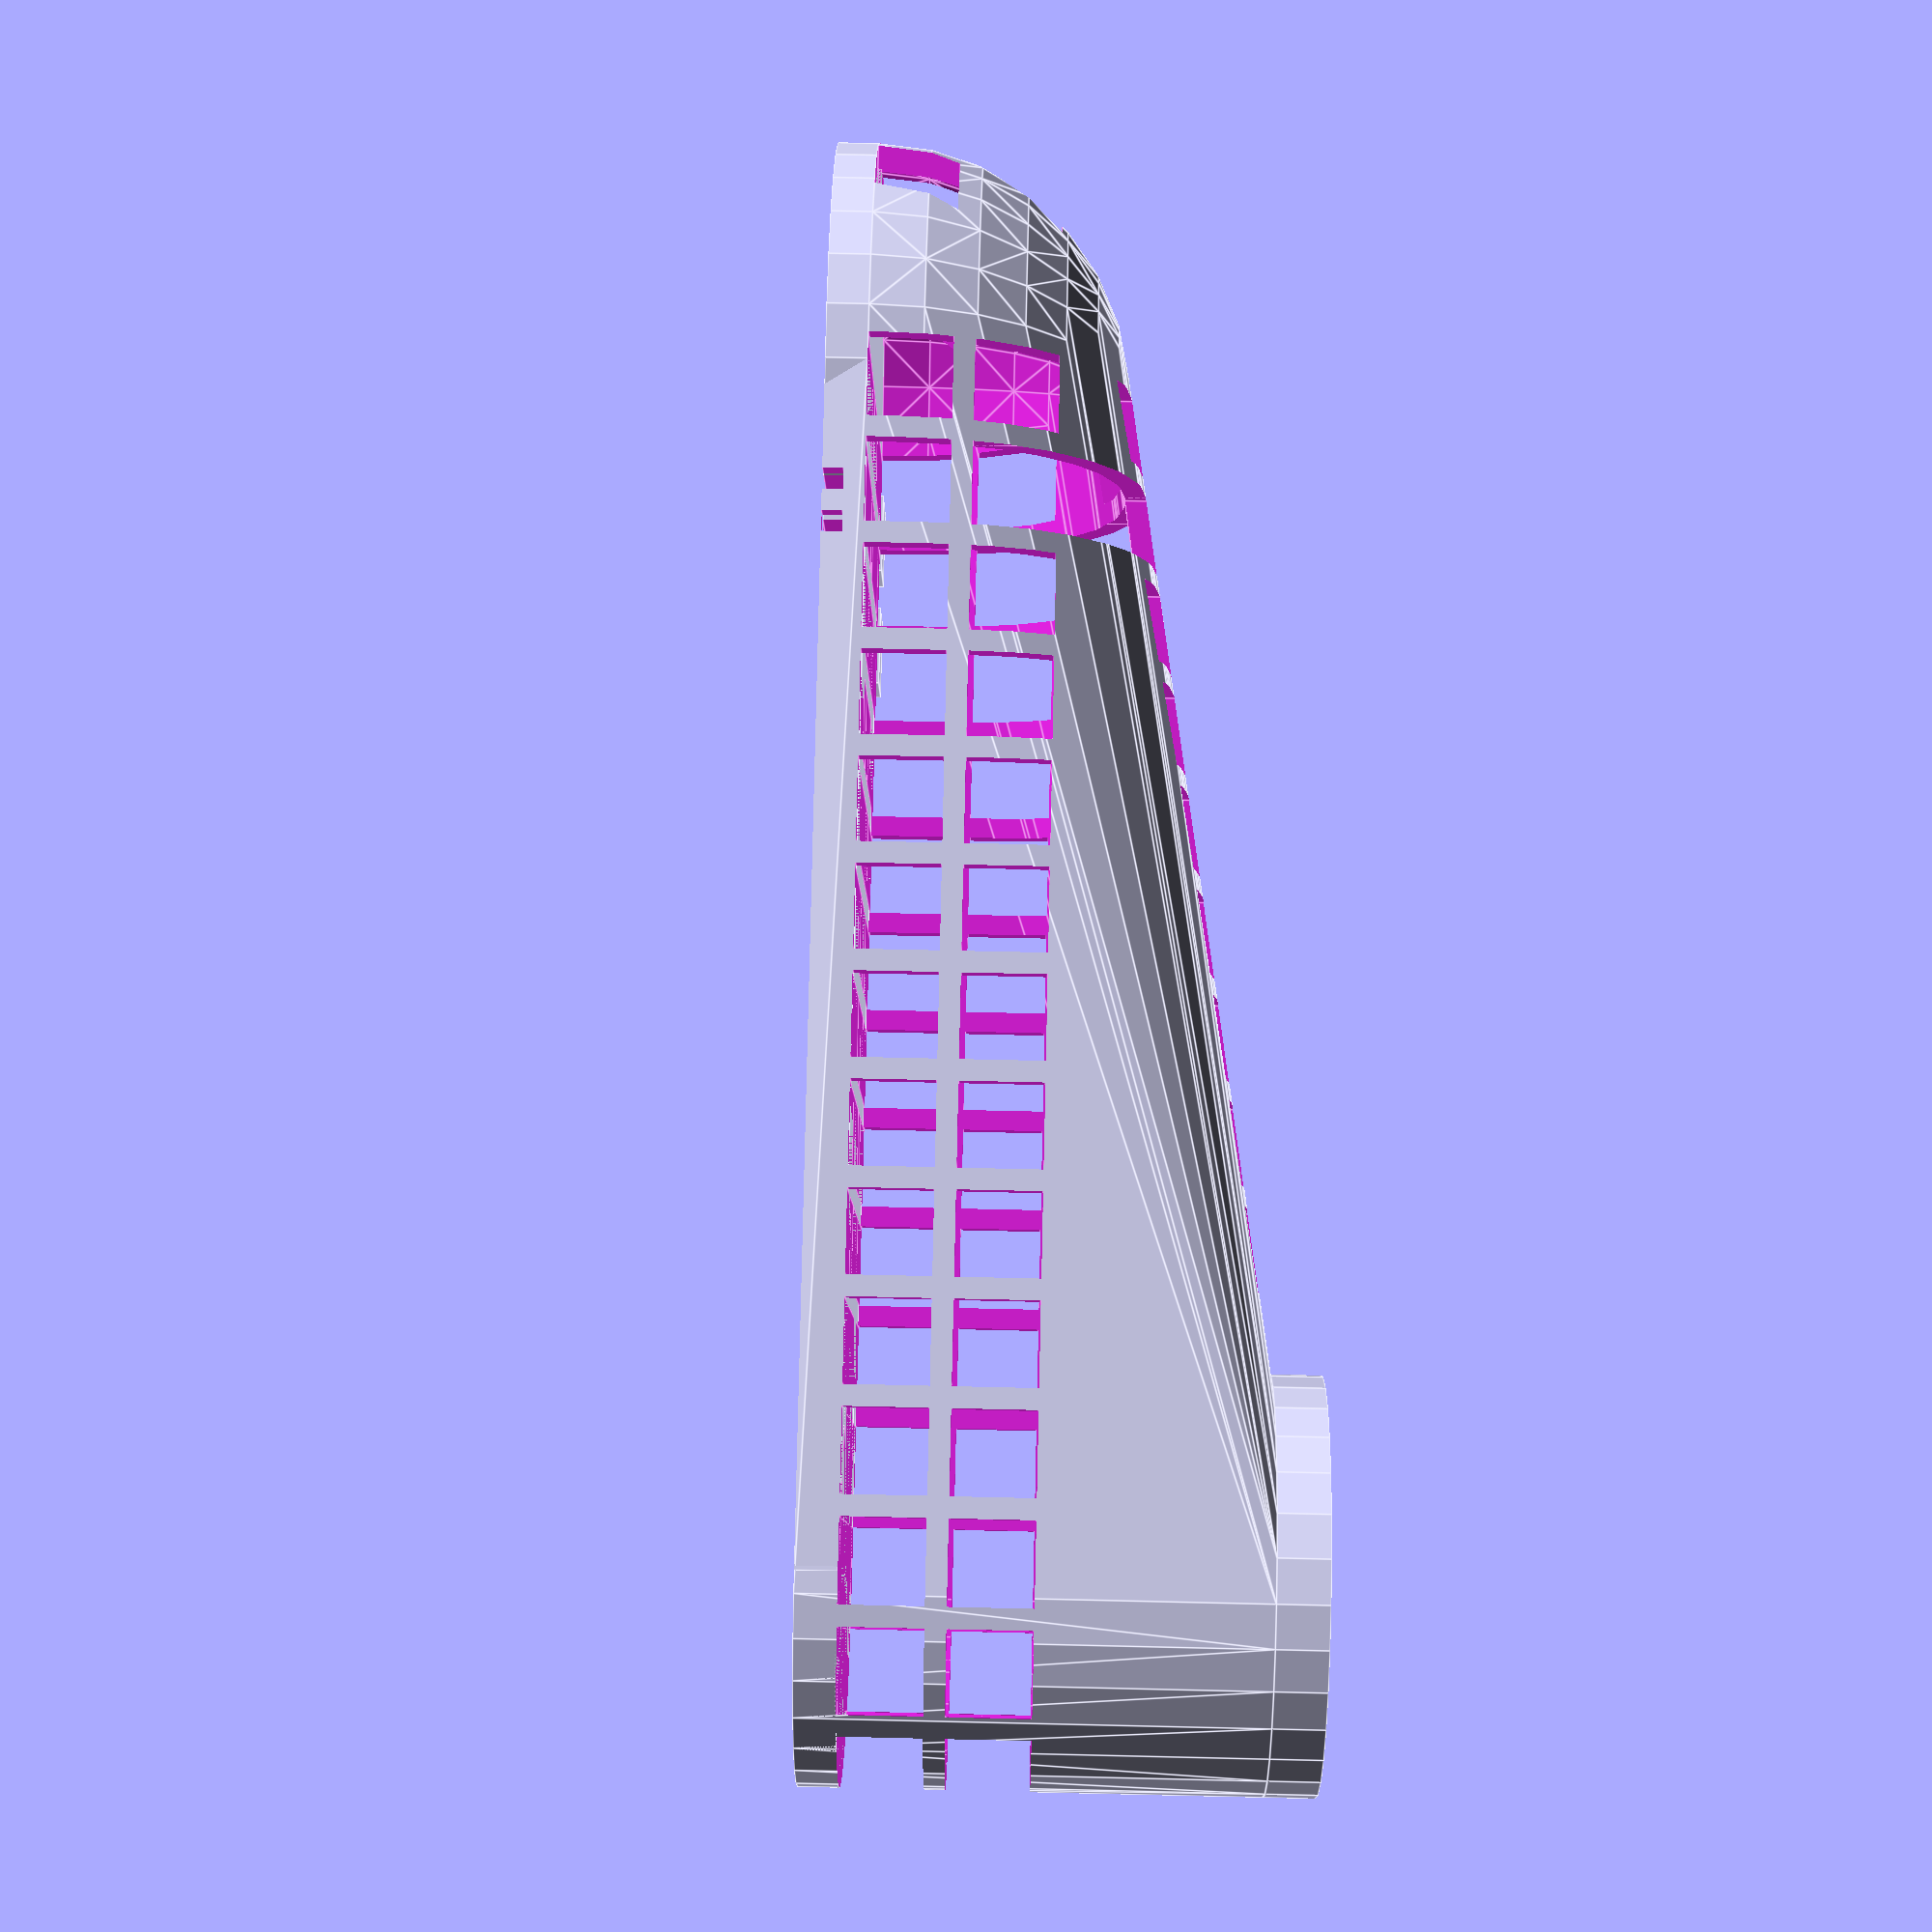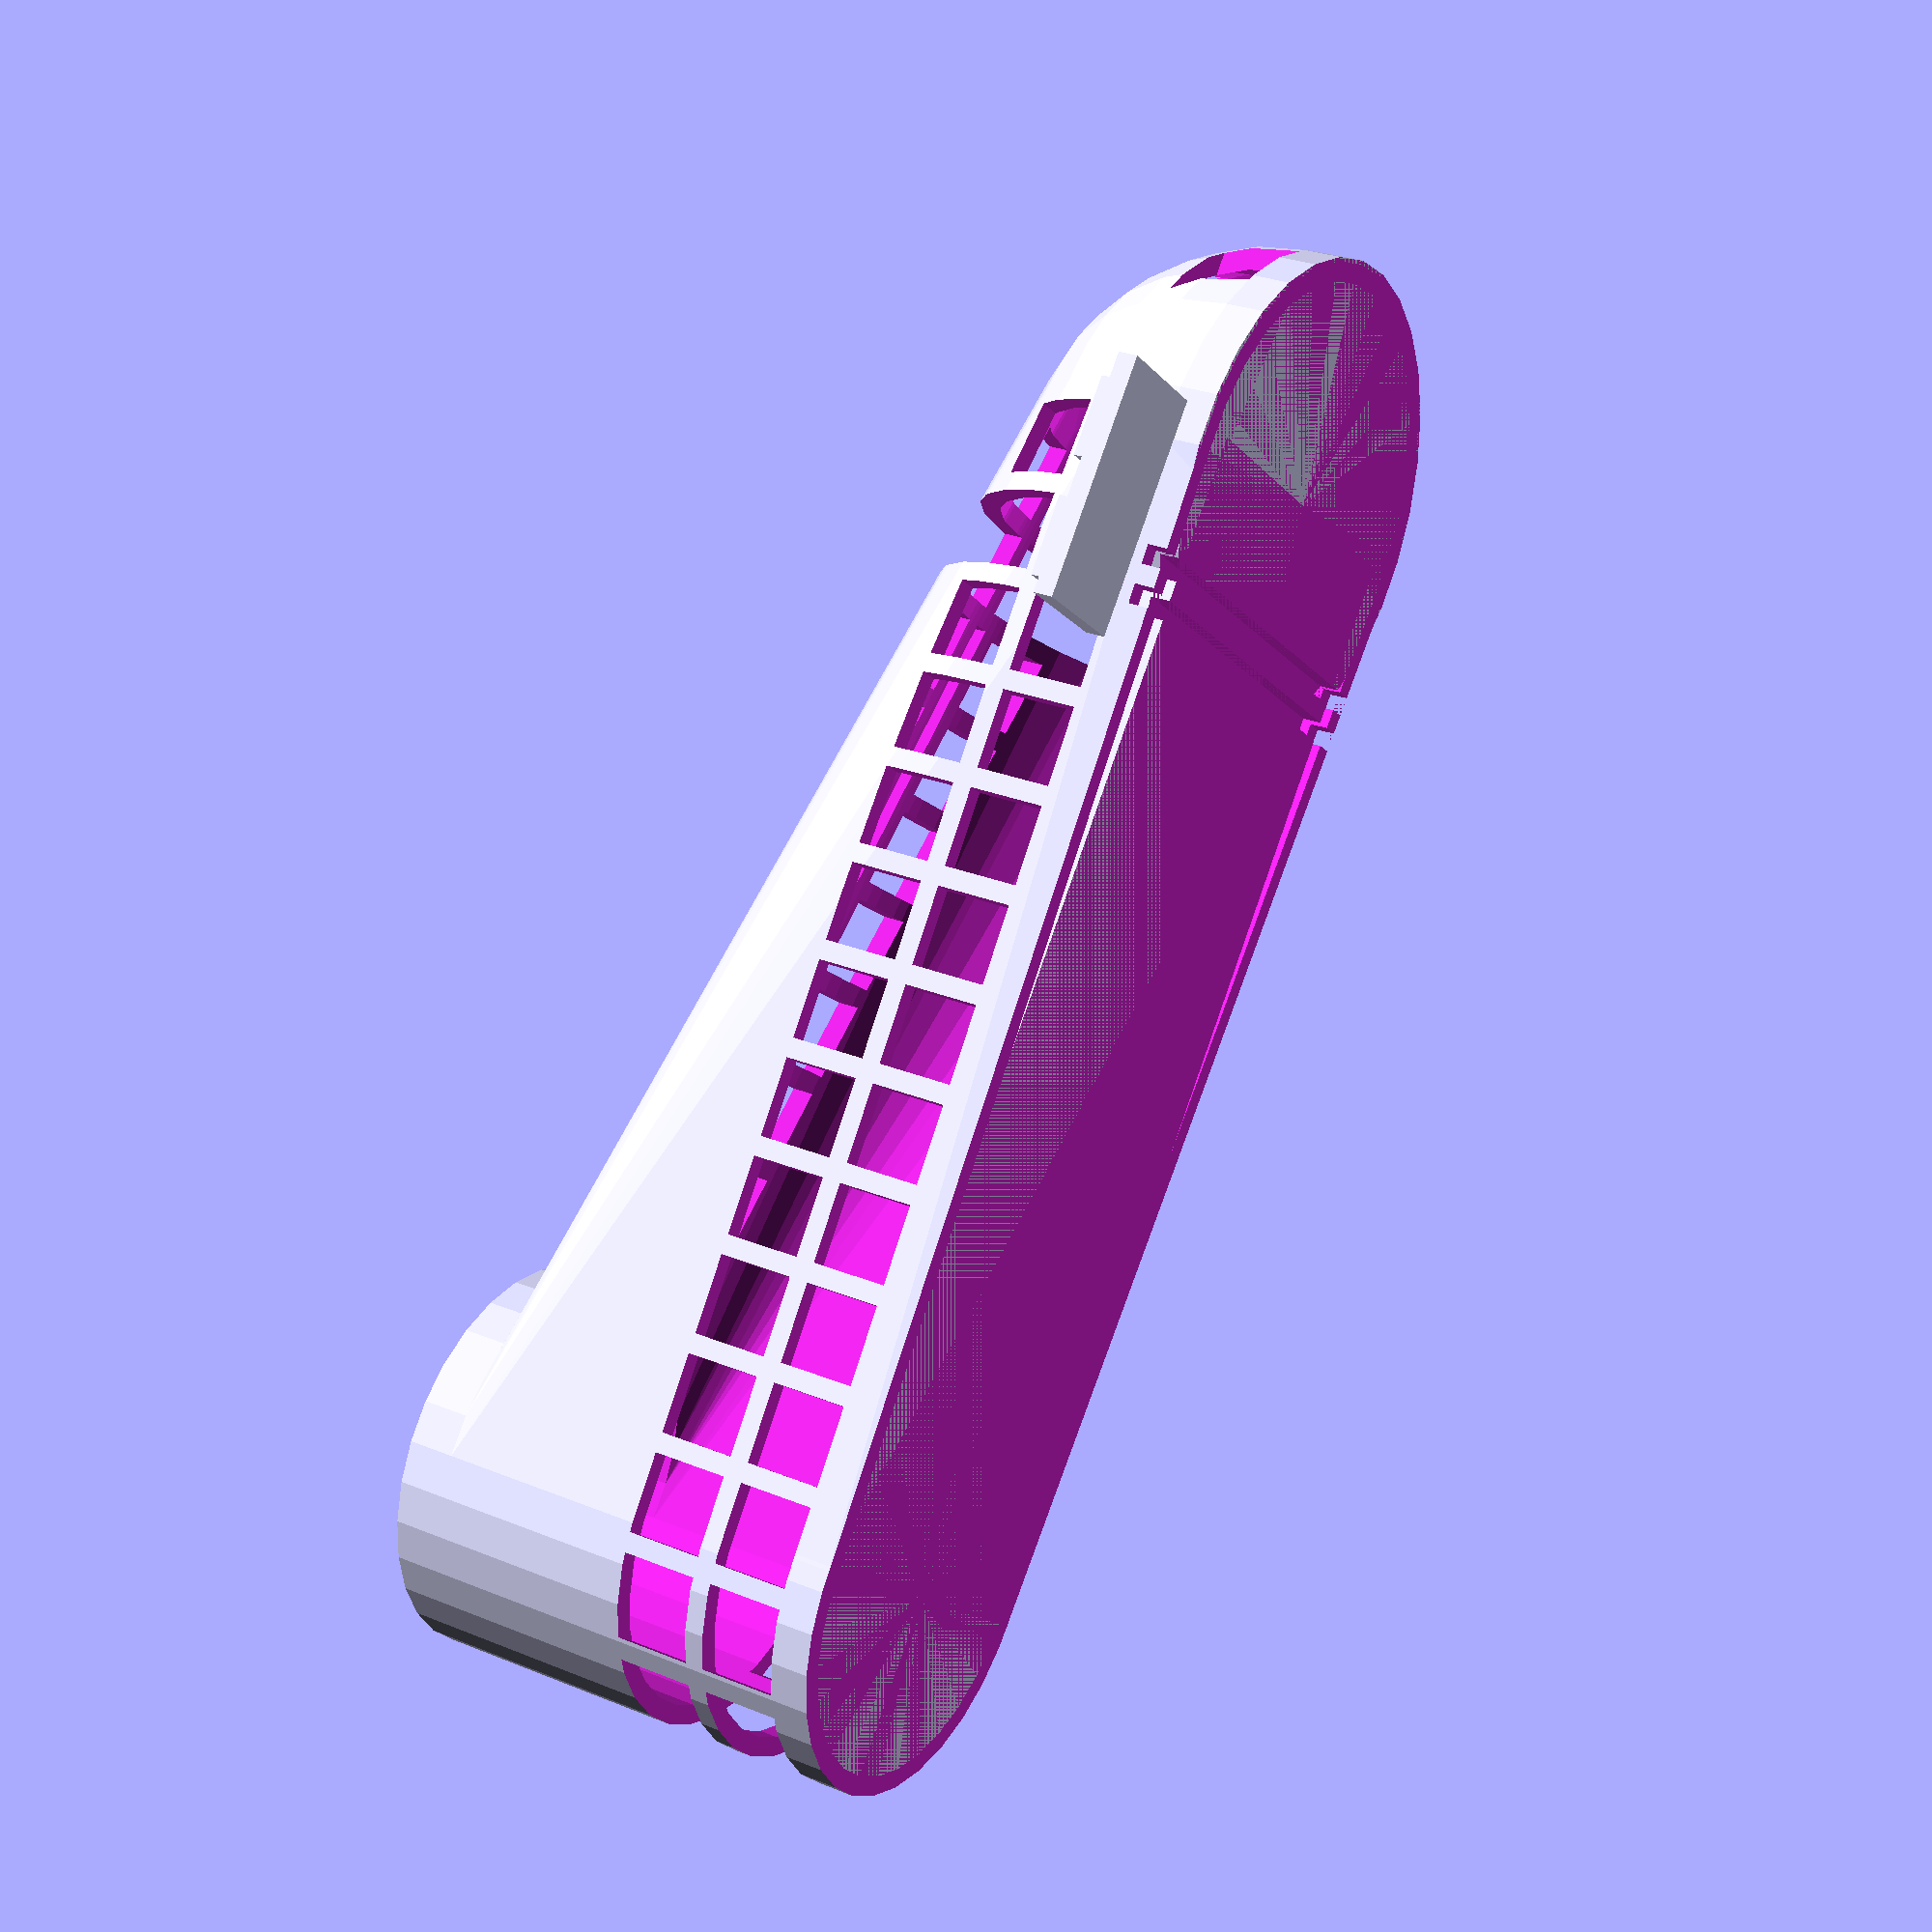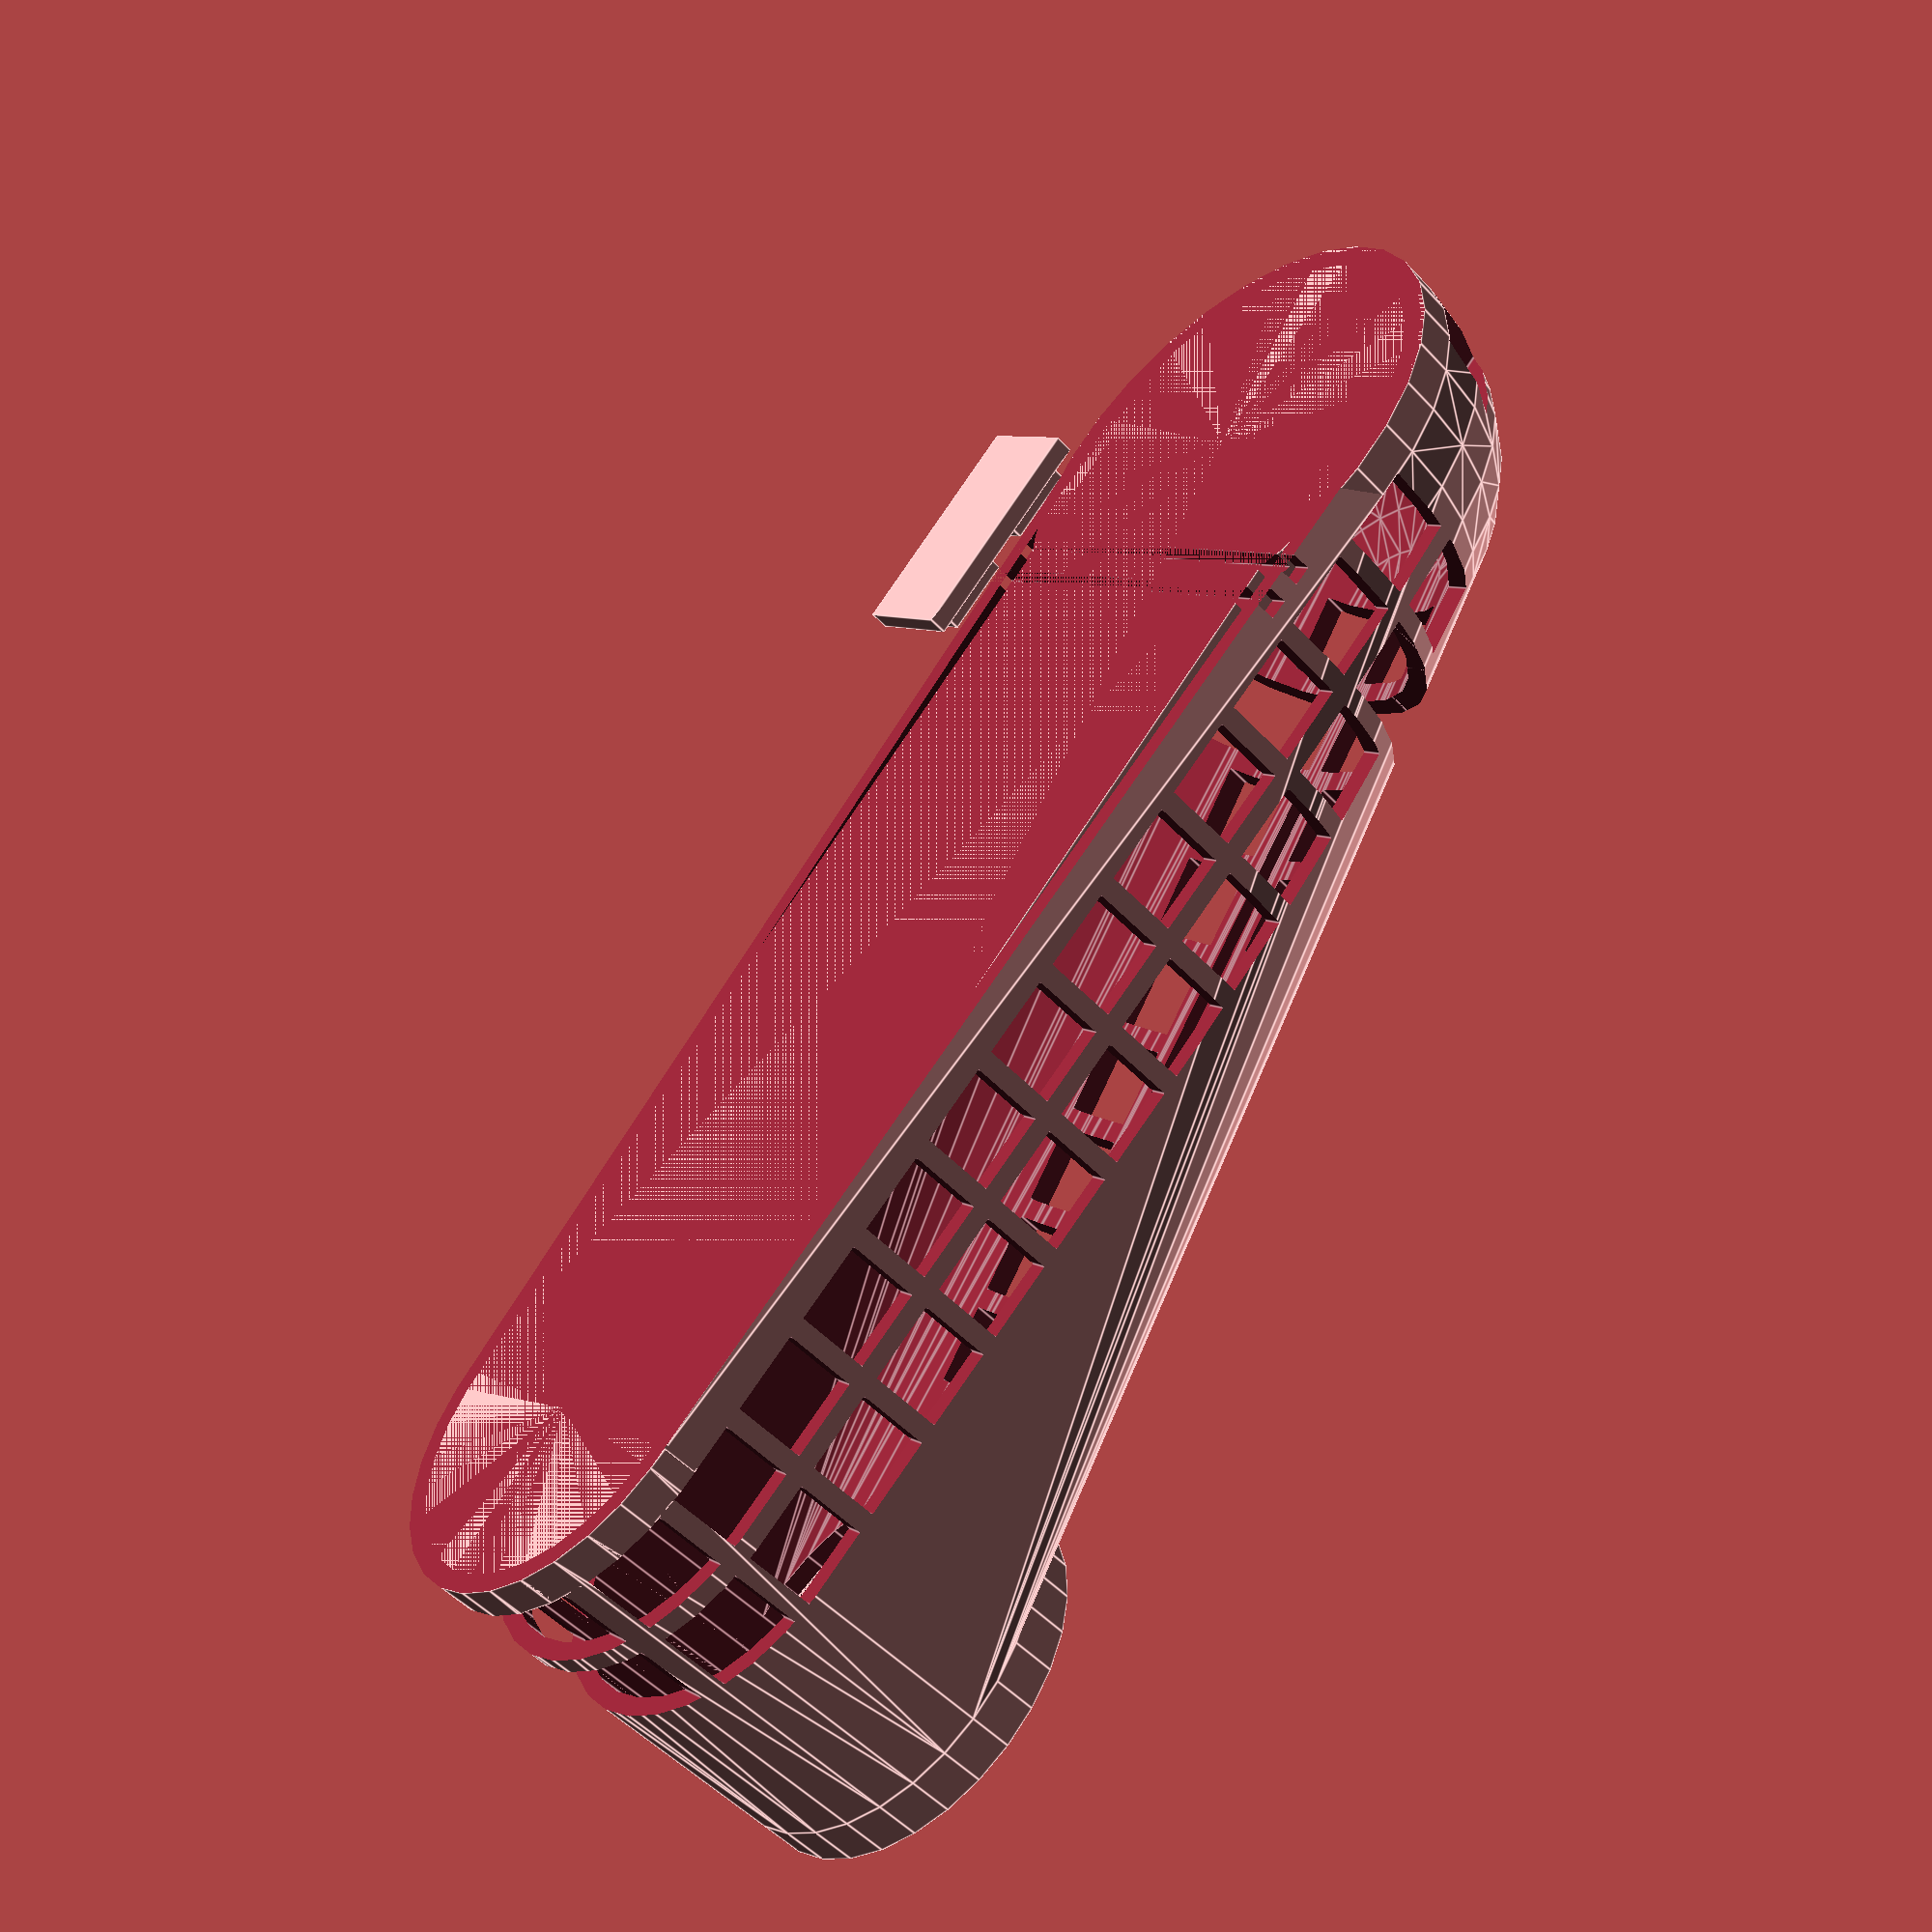
<openscad>
// Definition of dog foot size
// **************************

pad_dia      = 50;          // foot pad dia
foot_len = 160;   //length of foot to elbow inc pad
foot_wid = 40;    //width of leg
foot_ht = 40;  //height of leg (same as pad)
sole = 4;
sides =2;
hole=8;
fill=2;
tongue=5;

difference () {

   // foot pad under
   union () {
        cylinder(h=sole,r=pad_dia/2);
        translate([foot_len-pad_dia/2-foot_wid/2,0,0]) cylinder(h=sole,r=foot_wid/2);
        translate([0,-foot_wid/2,0]) cube([foot_len-pad_dia/2-foot_wid/2,foot_wid,sole]);

   //around the foot pad
   difference () {
       //cylinder(h=sole+foot_ht+sides, r=pad_dia/2);
       //translate ([0,0,sole]) cylinder(h=foot_ht+sides, r=pad_dia/2-sides);
       hull () {
               translate ([0,0,sole]) sphere (pad_dia/2);
               translate([foot_len-pad_dia/2-foot_wid/2,0,0]) cylinder(h=sole+foot_ht,r=foot_wid/2);
       }
       
       hull () {
               translate ([0,0,sole]) sphere (pad_dia/2-sides);
               translate([foot_len-pad_dia/2-foot_wid/2,0,0]) cylinder(h=sole+foot_ht-sides,r=foot_wid/2-sides);
       }
   };
   
   //long sides
   


   };
   
   
   //grooves for bending
   translate([pad_dia/2-12,-foot_wid/2-15,0]) cube([2,foot_wid+30,2]);
   translate([pad_dia/2-8,-foot_wid/2-15,0]) cube([2,foot_wid+30,2]);
   
   //leggy hole
   translate([foot_len-pad_dia/2-foot_wid/2,0,sole]) cylinder(h=sole+foot_ht-sides,r=foot_wid/2-sides);
   
   //holes in the sides
   for (i=[0:hole+fill:foot_len]) {
   translate ([i,-foot_wid,sole]) cube([hole,foot_wid*2,hole]);
   translate ([i,-foot_wid,sole+hole+fill]) cube([hole,foot_wid*2,hole]);
   }
   
   //zip
   translate([hole*2+fill*2,-1,foot_ht/2]) cube([foot_len/2,2,30]);

   //holes in the top
   for (i=[hole*2+fill*2:hole+fill:foot_len-foot_wid*2]) {
   translate ([i,-hole-fill/2-2,sole]) cube([hole,hole,foot_ht*2]);
   translate ([i,fill/2+2,sole]) cube([hole,hole,foot_ht*2]);
   }
   //3,4 from the front
   for (i=[hole+fill:hole+fill:hole*1+fill*1]) {
   translate ([i,-hole-fill/2,sole]) cube([hole,hole,foot_ht*2]);
   translate ([i,fill/2,sole]) cube([hole,hole,foot_ht*2]);
   }
   //the 2 at the front
   translate ([0,-hole-fill/2,sole]) cube([hole,hole,foot_ht*2]);
   translate ([0,fill/2,sole]) cube([hole,hole,foot_ht*2]);
   //gap for bending
   translate ([hole+fill,-hole*2.5-fill,sole]) cube([hole,hole*2.5,foot_ht*2]);
   translate ([hole+fill,fill/2,sole]) cube([hole,hole*2.5,foot_ht*2]);
   
   //holes round the front
   translate ([-pad_dia/2,fill/2,sole]) cube([10,hole,hole]);
   translate ([-pad_dia/2,-hole-fill/2,sole]) cube([10,hole,hole]);
   translate ([-pad_dia/2,fill/2,sole+hole+fill]) cube([15,hole,hole]);
   translate ([-pad_dia/2,-hole-fill/2,sole+hole+fill]) cube([15,hole,hole]);
   translate ([-pad_dia/2,hole+fill+fill/2,sole]) cube([15,hole,hole]);
   translate ([-pad_dia/2,-hole*2-fill-fill/2,sole]) cube([15,hole,hole]);
 

   //cut off under the sole
   translate ([-foot_len,-foot_wid,-foot_ht]) cube ([foot_len*2, foot_wid*2,foot_ht]);
   
   //diagnostic slicer
   //translate([0,0,0]) cube([200,200,200]);

};

//tongue part
difference () {
   translate([foot_len-pad_dia/2-foot_wid/2,0,sole+foot_ht]) cylinder(h=tongue,r=foot_wid/2);
   translate([foot_len-pad_dia/2-foot_wid/2,0,sole+foot_ht]) cylinder(h=tongue+2,r=foot_wid/2-sides);
   //zip
   translate([hole*2+fill*2,-1,foot_ht/2]) cube([foot_len/2,2,30]);

}
       // translate([-pad_dia/2,40,0]) cube([foot_len,foot_wid,sole]);

//fastener
translate ([0,30,0]) cube ([hole*2+fill*4,hole+fill*2,2]);
translate ([fill,30+fill,2]) cube ([hole,hole,2]);
translate ([fill+hole+2+fill,30+fill,2]) cube ([hole,hole,2]);

module pcbpillar(xp,yp,ht) {
    pillar(xp,yp,ht,pillardia,holedia);    
};


</openscad>
<views>
elev=120.0 azim=338.1 roll=268.6 proj=p view=edges
elev=153.2 azim=232.1 roll=57.4 proj=p view=solid
elev=50.6 azim=43.8 roll=221.0 proj=p view=edges
</views>
